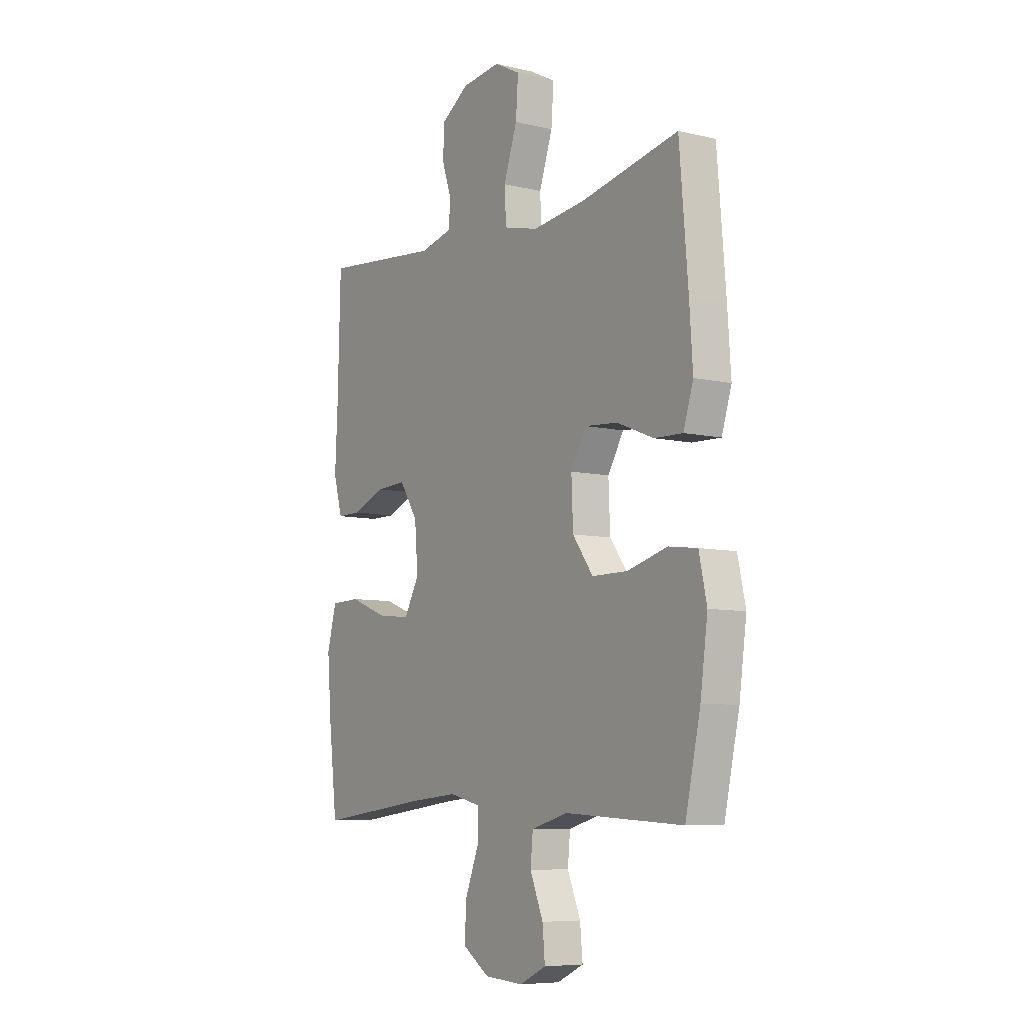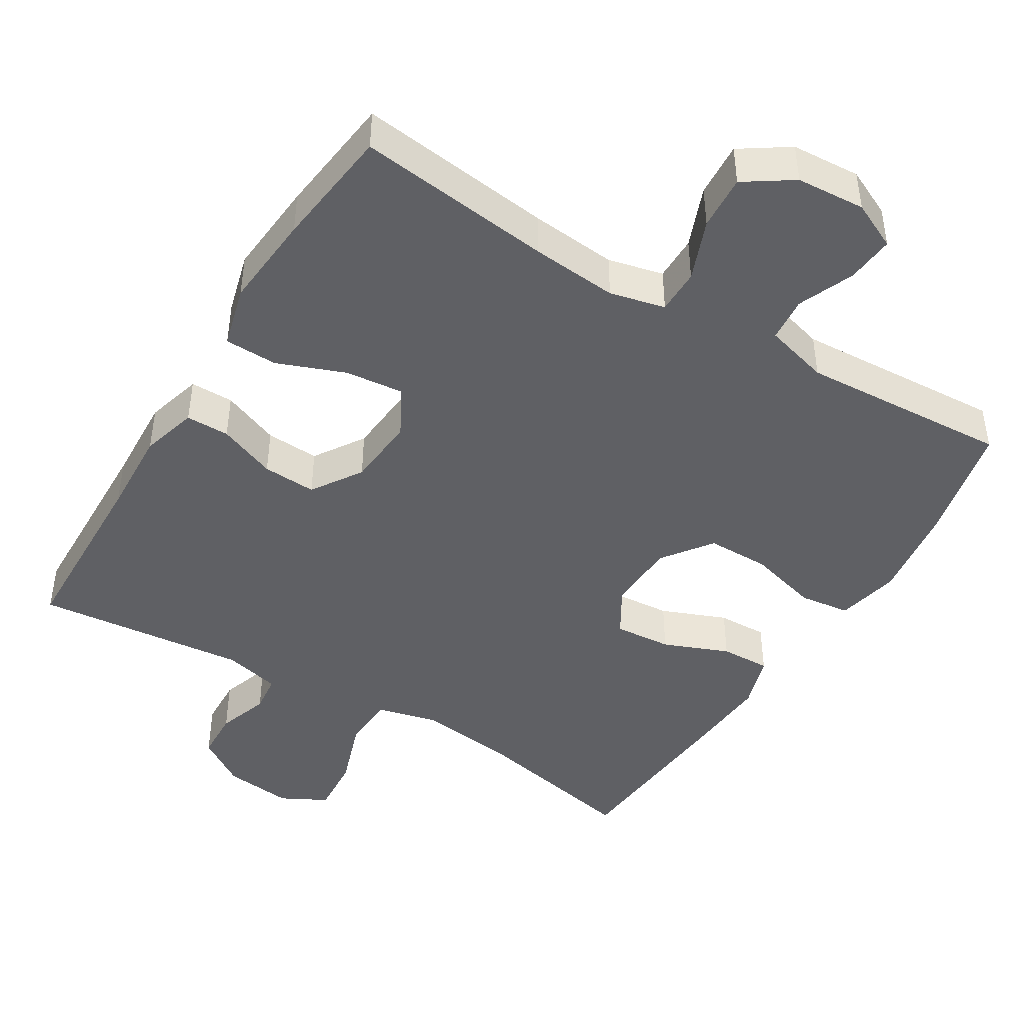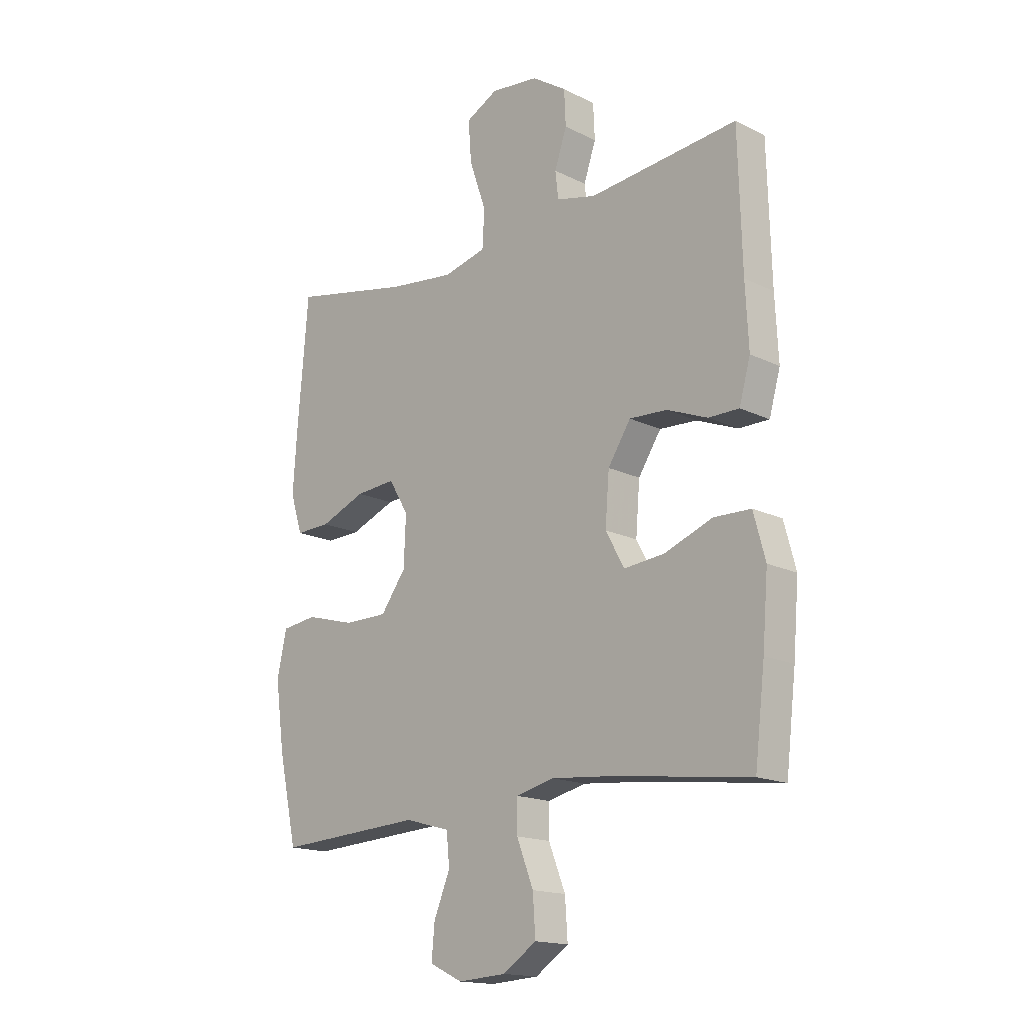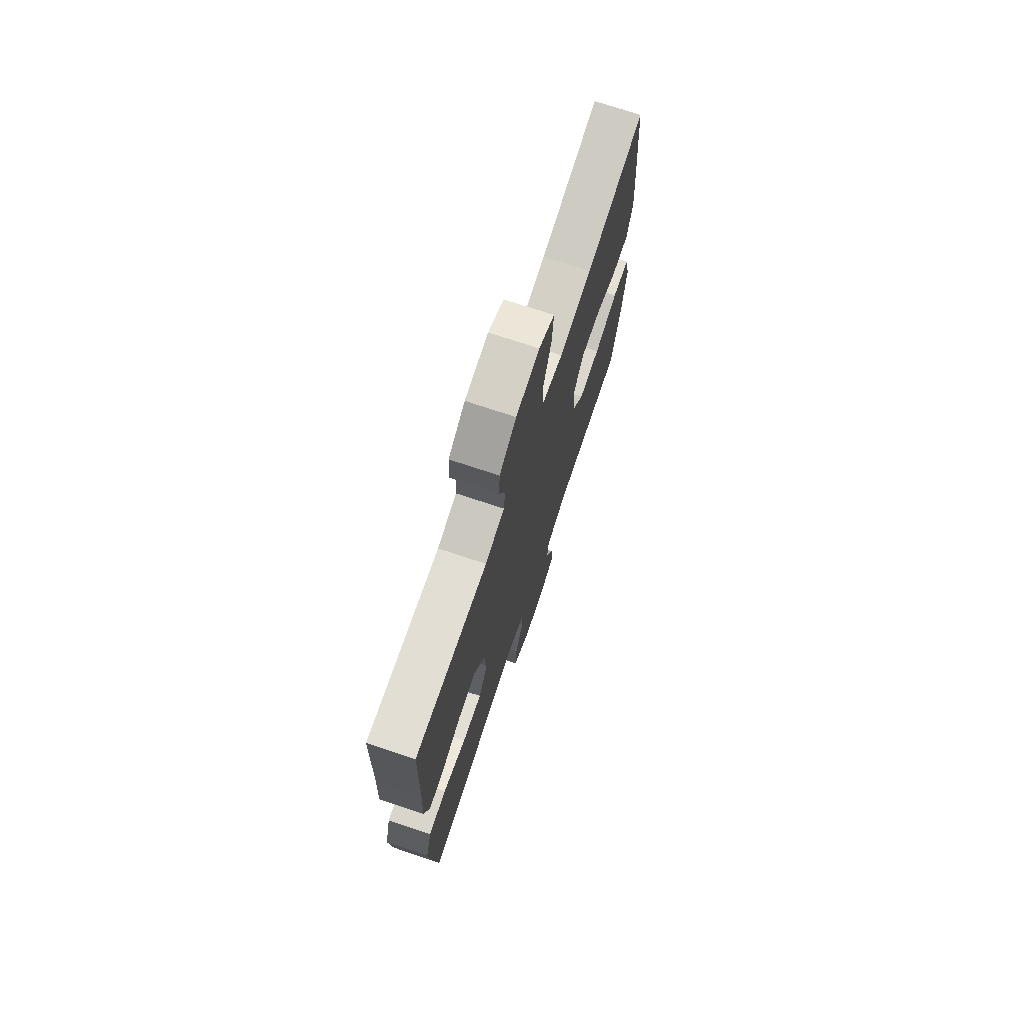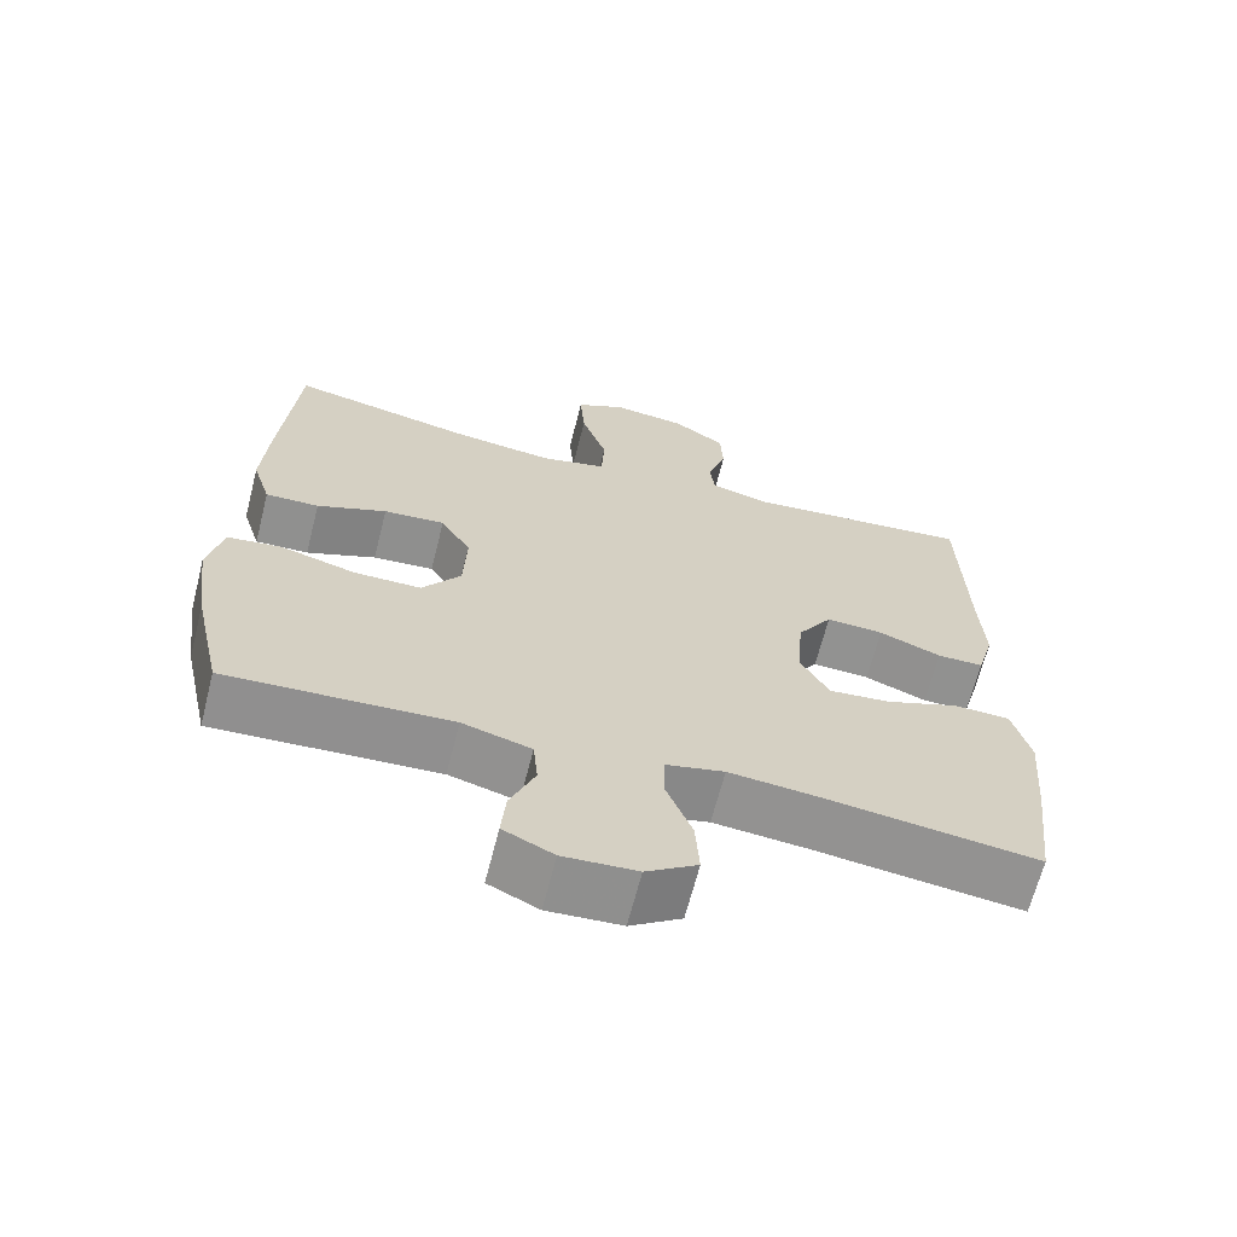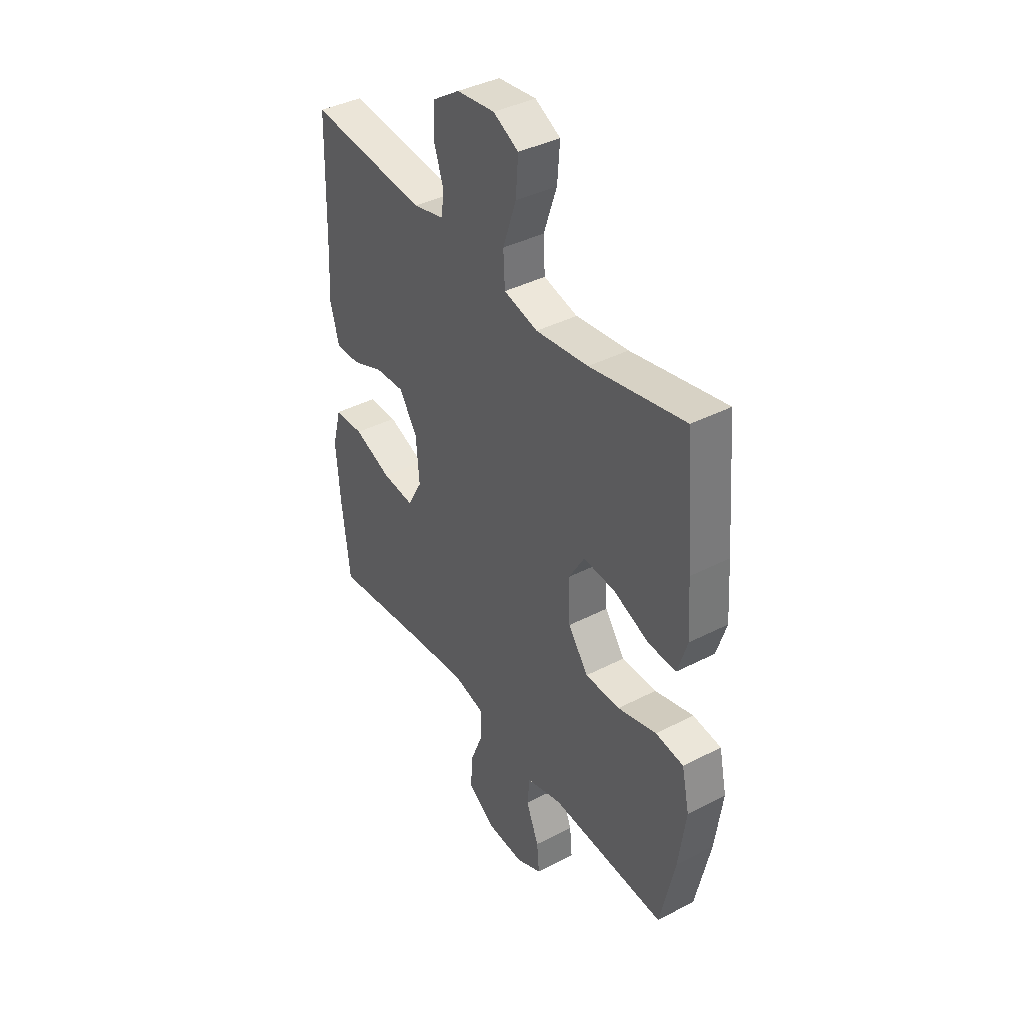
<metadata>
{"format":"obj","ext":"obj","renderer":"f3d","projection":"perspective","resolution":1024,"background":"white","views":[{"elev":-7.5,"azim":-123.7,"up":"+Z"},{"elev":-44.7,"azim":148.7,"up":"+Y"},{"elev":-16.5,"azim":44.9,"up":"+Z"},{"elev":73.1,"azim":108.4,"up":"+Z"},{"elev":-65.9,"azim":-14.3,"up":"+Z"},{"elev":39.4,"azim":-122.8,"up":"+Z"}]}
</metadata>
<code>
v -0.5 0.07 -0.5
v -0.537 0.07 -0.332
v -0.555 0.07 -0.201
v -0.536 0.07 -0.114
v -0.466 0.07 -0.105
v -0.369 0.07 -0.132
v -0.282 0.07 -0.132
v -0.232 0.07 -0.064
v -0.228 0.07 0.033
v -0.267 0.07 0.098
v -0.346 0.07 0.092
v -0.436 0.07 0.056
v -0.505 0.07 0.054
v -0.529 0.07 0.13
v -0.521 0.07 0.249
v -0.5 0.07 0.5
v -0.263 0.07 0.451
v -0.132 0.07 0.435
v -0.047 0.07 0.456
v -0.043 0.07 0.529
v -0.076 0.07 0.625
v -0.082 0.07 0.706
v -0.019 0.07 0.739
v 0.076 0.07 0.728
v 0.144 0.07 0.683
v 0.147 0.07 0.614
v 0.123 0.07 0.543
v 0.129 0.07 0.49
v 0.207 0.07 0.471
v 0.5 0.07 0.5
v 0.507 0.07 0.241
v 0.513 0.07 0.12
v 0.491 0.07 0.042
v 0.431 0.07 0.042
v 0.351 0.07 0.074
v 0.277 0.07 0.078
v 0.232 0.07 0.009
v 0.224 0.07 -0.089
v 0.261 0.07 -0.156
v 0.341 0.07 -0.148
v 0.435 0.07 -0.112
v 0.508 0.07 -0.114
v 0.531 0.07 -0.2
v 0.52 0.07 -0.332
v 0.5 0.07 -0.5
v 0.229 0.07 -0.466
v 0.11 0.07 -0.455
v 0.034 0.07 -0.473
v 0.034 0.07 -0.535
v 0.067 0.07 -0.619
v 0.072 0.07 -0.695
v 0.006 0.07 -0.739
v -0.089 0.07 -0.745
v -0.154 0.07 -0.714
v -0.148 0.07 -0.648
v -0.116 0.07 -0.571
v -0.122 0.07 -0.509
v -0.211 0.07 -0.484
v -0.5 0 -0.5
v -0.537 0 -0.332
v -0.555 0 -0.201
v -0.536 0 -0.114
v -0.466 0 -0.105
v -0.369 0 -0.132
v -0.282 0 -0.132
v -0.232 0 -0.064
v -0.228 0 0.033
v -0.267 0 0.098
v -0.346 0 0.092
v -0.436 0 0.056
v -0.505 0 0.054
v -0.529 0 0.13
v -0.521 0 0.249
v -0.5 0 0.5
v -0.263 0 0.451
v -0.132 0 0.435
v -0.047 0 0.456
v -0.043 0 0.529
v -0.076 0 0.625
v -0.082 0 0.706
v -0.019 0 0.739
v 0.076 0 0.728
v 0.144 0 0.683
v 0.147 0 0.614
v 0.123 0 0.543
v 0.129 0 0.49
v 0.207 0 0.471
v 0.5 0 0.5
v 0.507 0 0.241
v 0.513 0 0.12
v 0.491 0 0.042
v 0.431 0 0.042
v 0.351 0 0.074
v 0.277 0 0.078
v 0.232 0 0.009
v 0.224 0 -0.089
v 0.261 0 -0.156
v 0.341 0 -0.148
v 0.435 0 -0.112
v 0.508 0 -0.114
v 0.531 0 -0.2
v 0.52 0 -0.332
v 0.5 0 -0.5
v 0.229 0 -0.466
v 0.11 0 -0.455
v 0.034 0 -0.473
v 0.034 0 -0.535
v 0.067 0 -0.619
v 0.072 0 -0.695
v 0.006 0 -0.739
v -0.089 0 -0.745
v -0.154 0 -0.714
v -0.148 0 -0.648
v -0.116 0 -0.571
v -0.122 0 -0.509
v -0.211 0 -0.484
f 53 54 55 56
f 53 56 57
f 52 53 57
f 49 50 51 52
f 48 49 52 57
f 47 48 57 58
f 43 44 45 46
f 43 46 47
f 40 41 42 43
f 39 40 43 47
f 38 39 47 58
f 32 33 34 35
f 31 32 35 36
f 29 30 31 36
f 28 29 36 37
f 24 25 26 27
f 24 27 28
f 20 21 22 23
f 19 20 23 24
f 14 15 16 17
f 14 17 18
f 11 12 13 14
f 10 11 14 18
f 9 10 18 19
f 3 4 5 6
f 3 6 7
f 2 3 7
f 1 2 7
f 58 1 7 8
f 28 37 38 58
f 19 24 28 58
f 8 9 19 58
f 114 113 112 111
f 115 114 111
f 115 111 110
f 110 109 108 107
f 115 110 107 106
f 116 115 106 105
f 104 103 102 101
f 105 104 101
f 101 100 99 98
f 105 101 98 97
f 116 105 97 96
f 93 92 91 90
f 94 93 90 89
f 94 89 88 87
f 95 94 87 86
f 85 84 83 82
f 86 85 82
f 81 80 79 78
f 82 81 78 77
f 75 74 73 72
f 76 75 72
f 72 71 70 69
f 76 72 69 68
f 77 76 68 67
f 64 63 62 61
f 65 64 61
f 65 61 60
f 65 60 59
f 66 65 59 116
f 116 96 95 86
f 116 86 82 77
f 116 77 67 66
f 1 59 60 2
f 2 60 61 3
f 3 61 62 4
f 4 62 63 5
f 5 63 64 6
f 6 64 65 7
f 7 65 66 8
f 8 66 67 9
f 9 67 68 10
f 10 68 69 11
f 11 69 70 12
f 12 70 71 13
f 13 71 72 14
f 14 72 73 15
f 15 73 74 16
f 16 74 75 17
f 17 75 76 18
f 18 76 77 19
f 19 77 78 20
f 20 78 79 21
f 21 79 80 22
f 22 80 81 23
f 23 81 82 24
f 24 82 83 25
f 25 83 84 26
f 26 84 85 27
f 27 85 86 28
f 28 86 87 29
f 29 87 88 30
f 30 88 89 31
f 31 89 90 32
f 32 90 91 33
f 33 91 92 34
f 34 92 93 35
f 35 93 94 36
f 36 94 95 37
f 37 95 96 38
f 38 96 97 39
f 39 97 98 40
f 40 98 99 41
f 41 99 100 42
f 42 100 101 43
f 43 101 102 44
f 44 102 103 45
f 45 103 104 46
f 46 104 105 47
f 47 105 106 48
f 48 106 107 49
f 49 107 108 50
f 50 108 109 51
f 51 109 110 52
f 52 110 111 53
f 53 111 112 54
f 54 112 113 55
f 55 113 114 56
f 56 114 115 57
f 57 115 116 58
f 58 116 59 1

</code>
